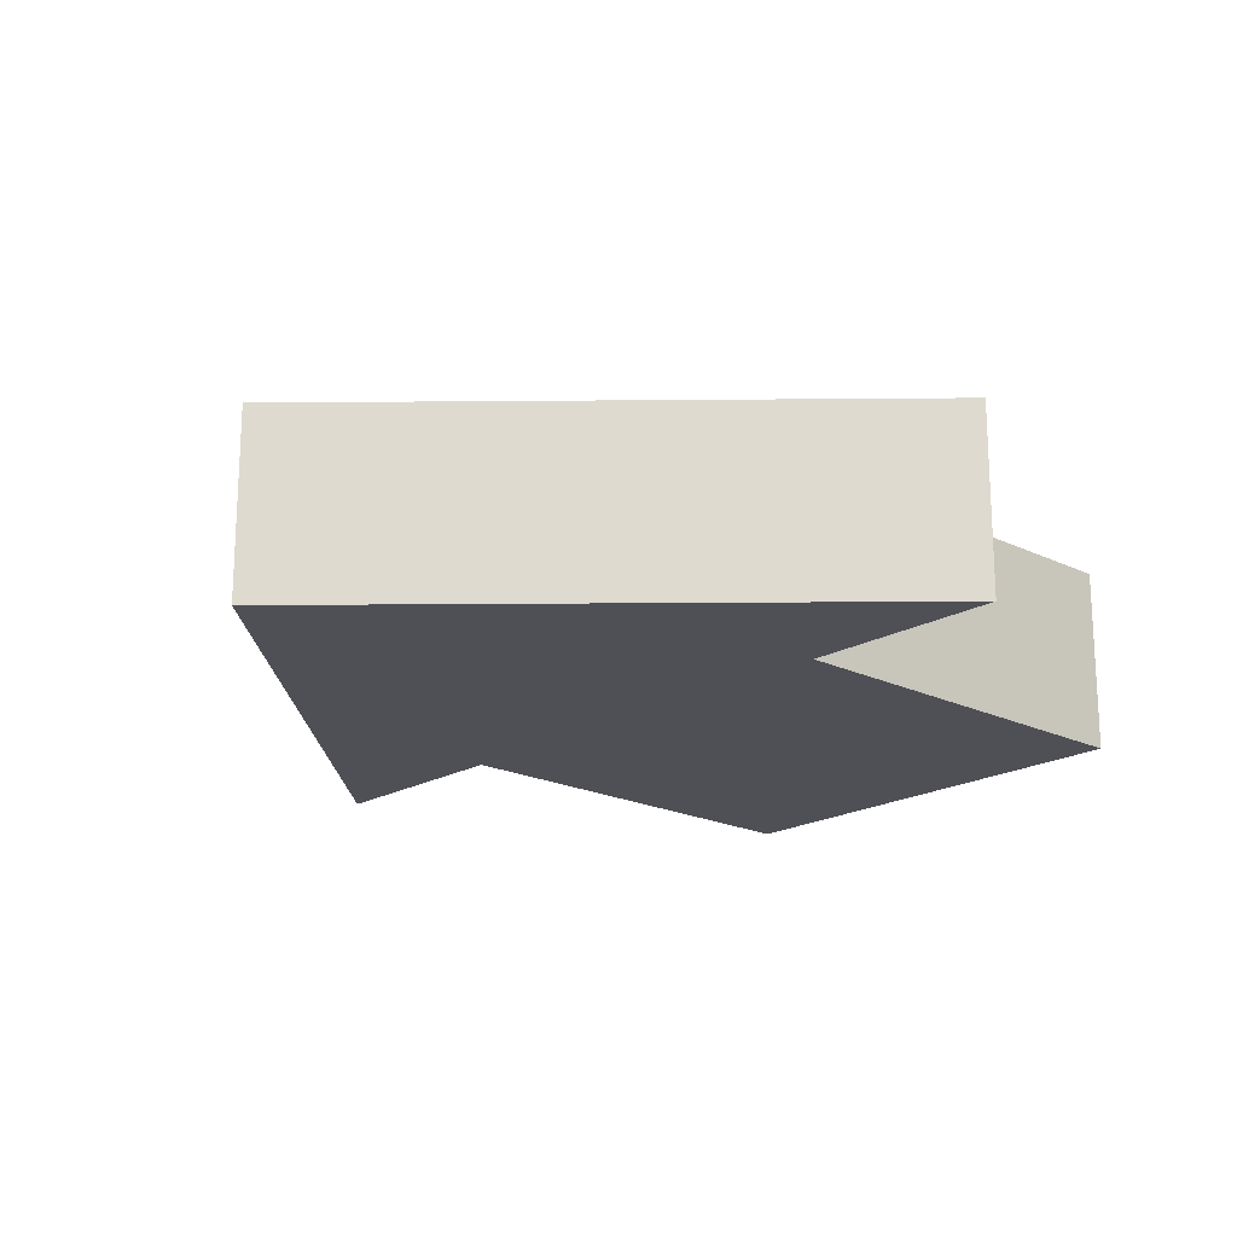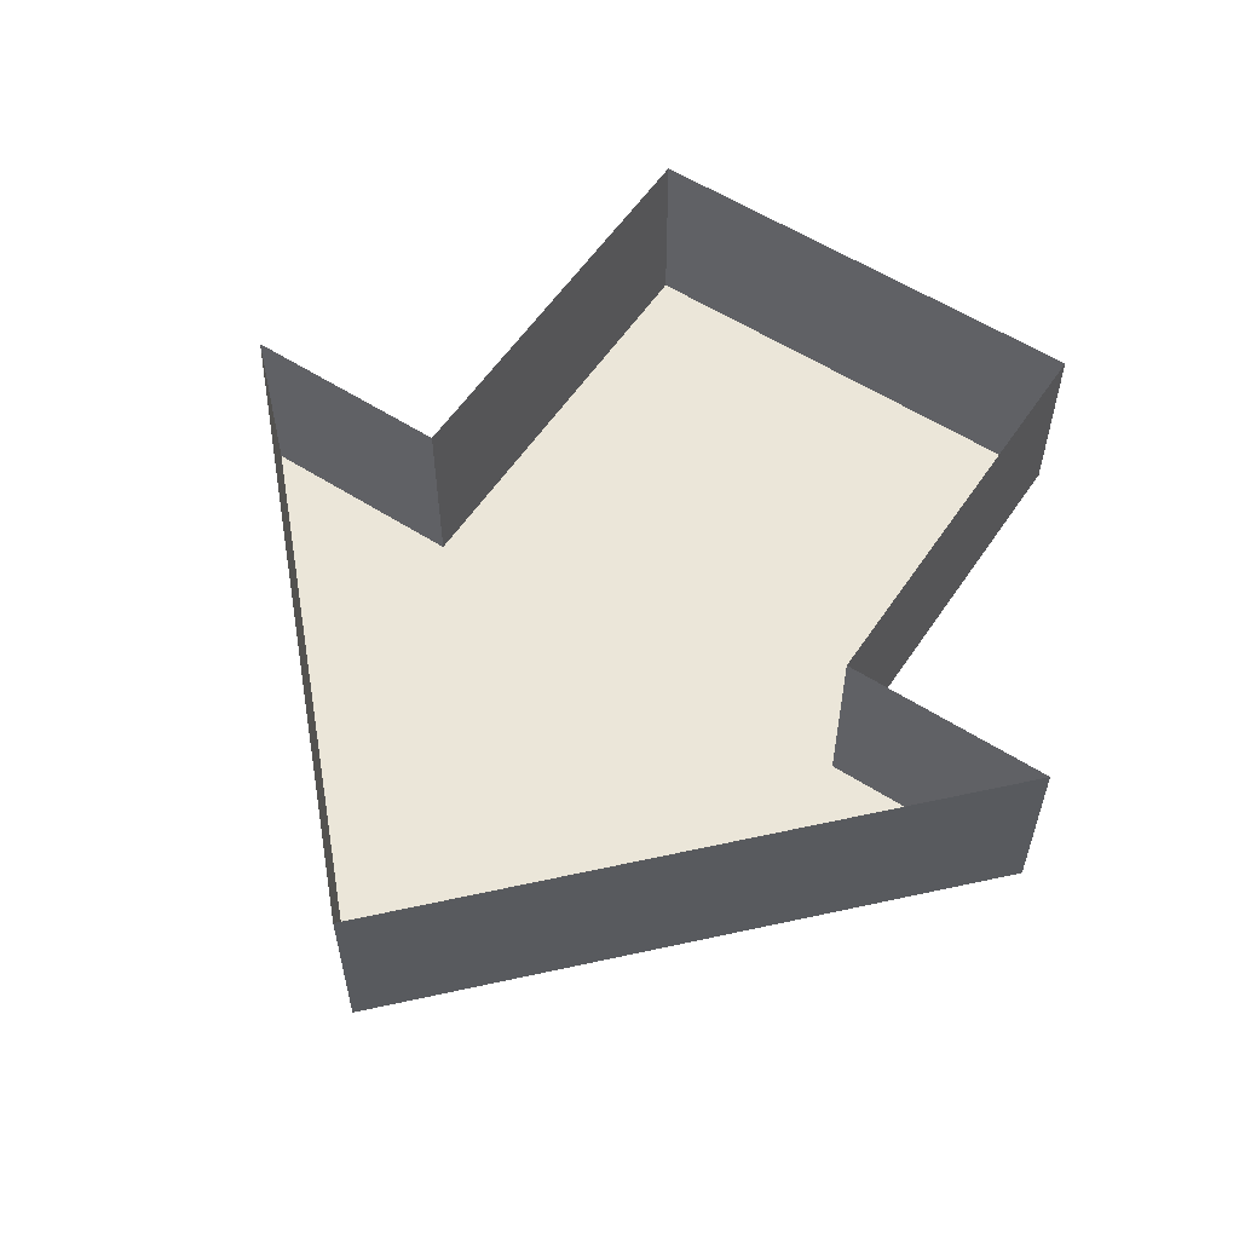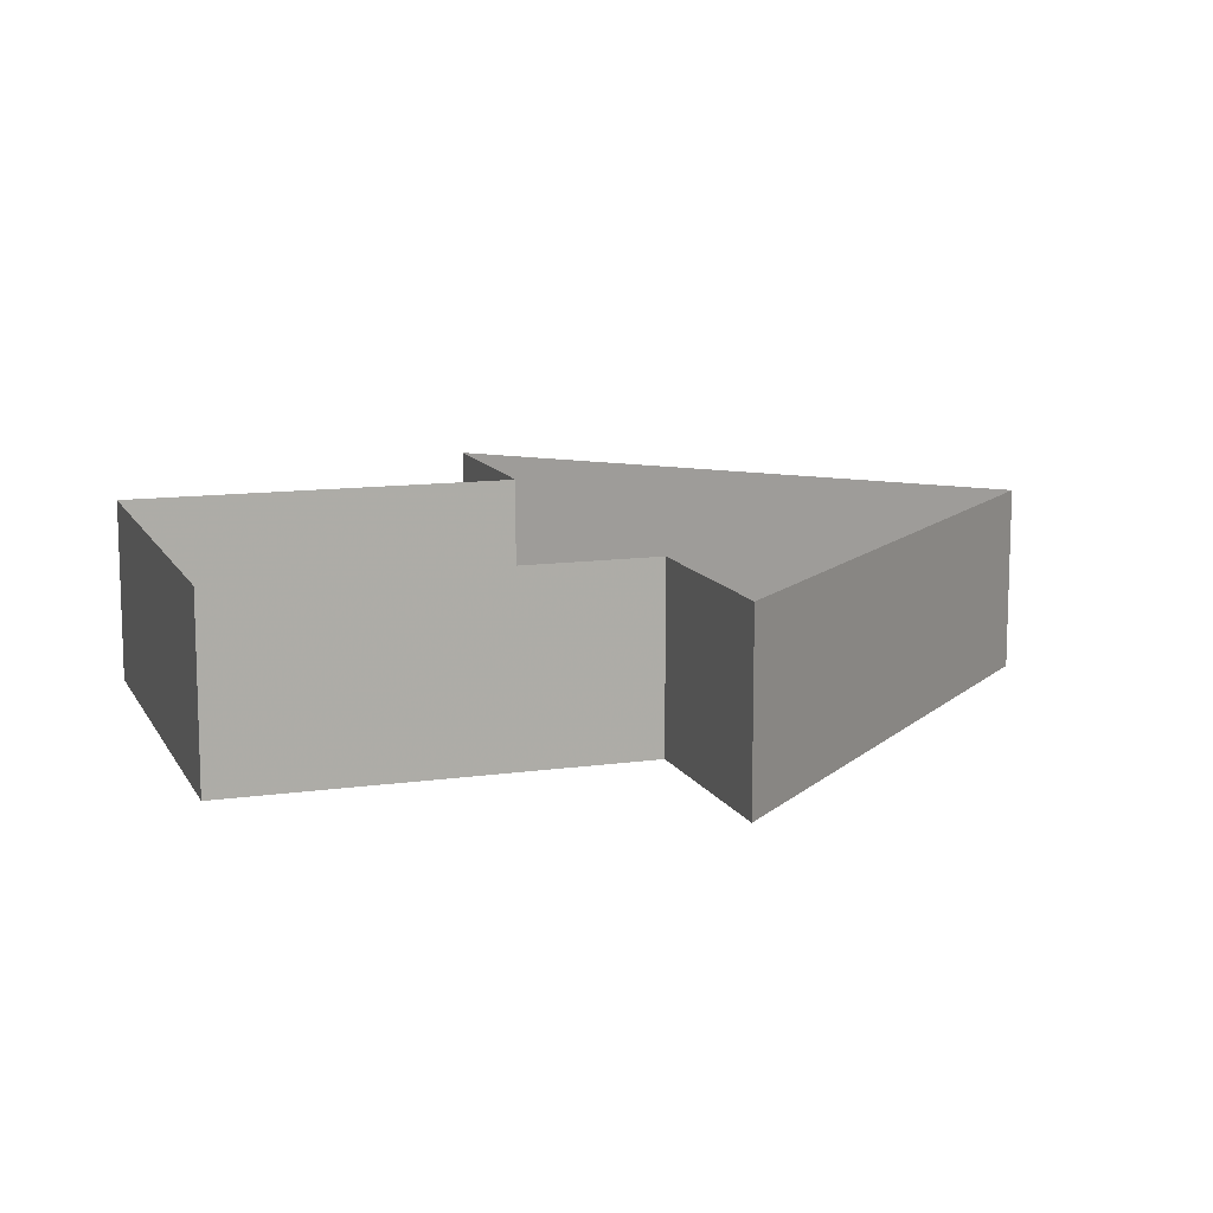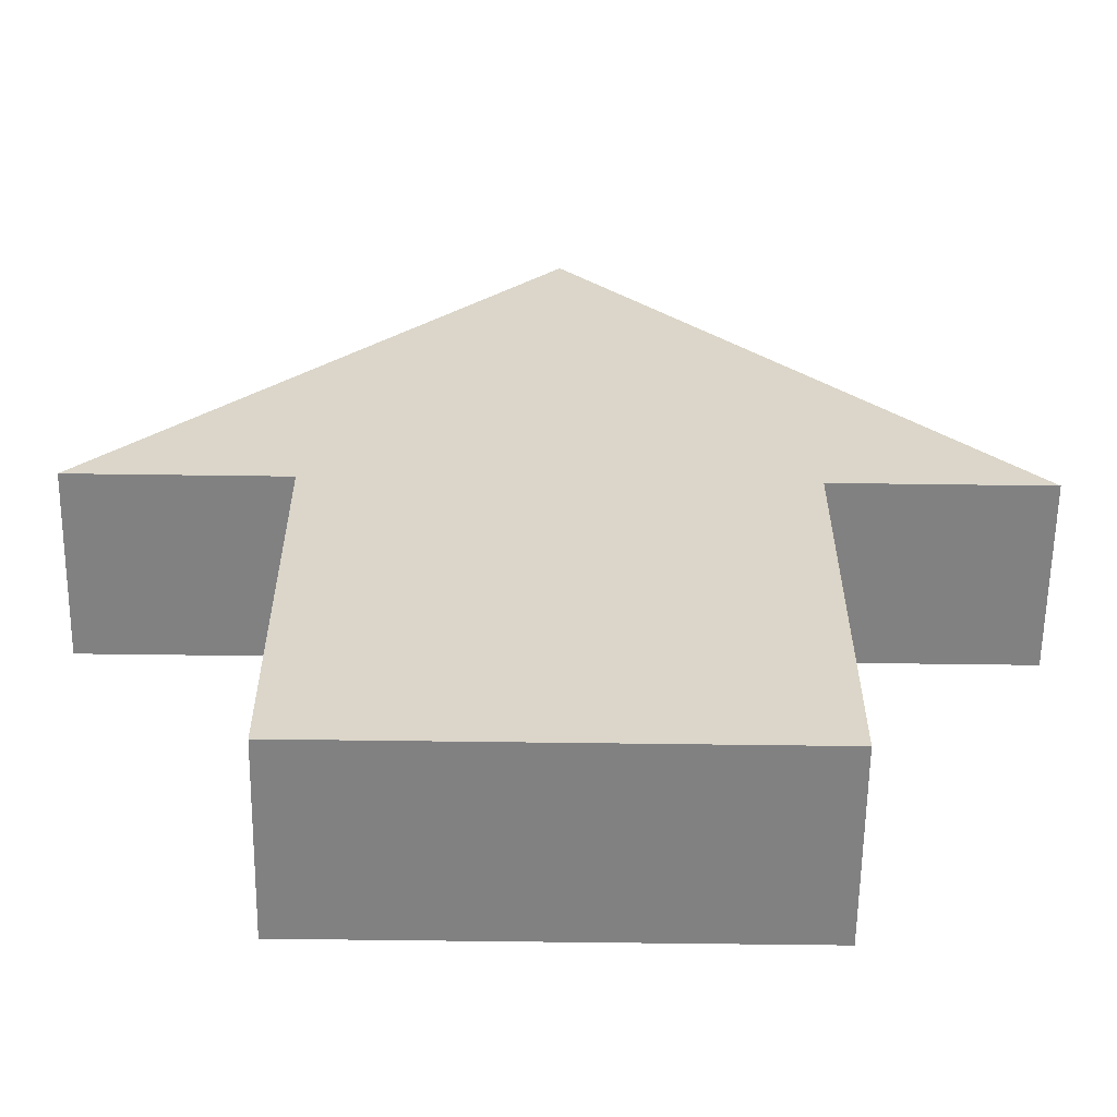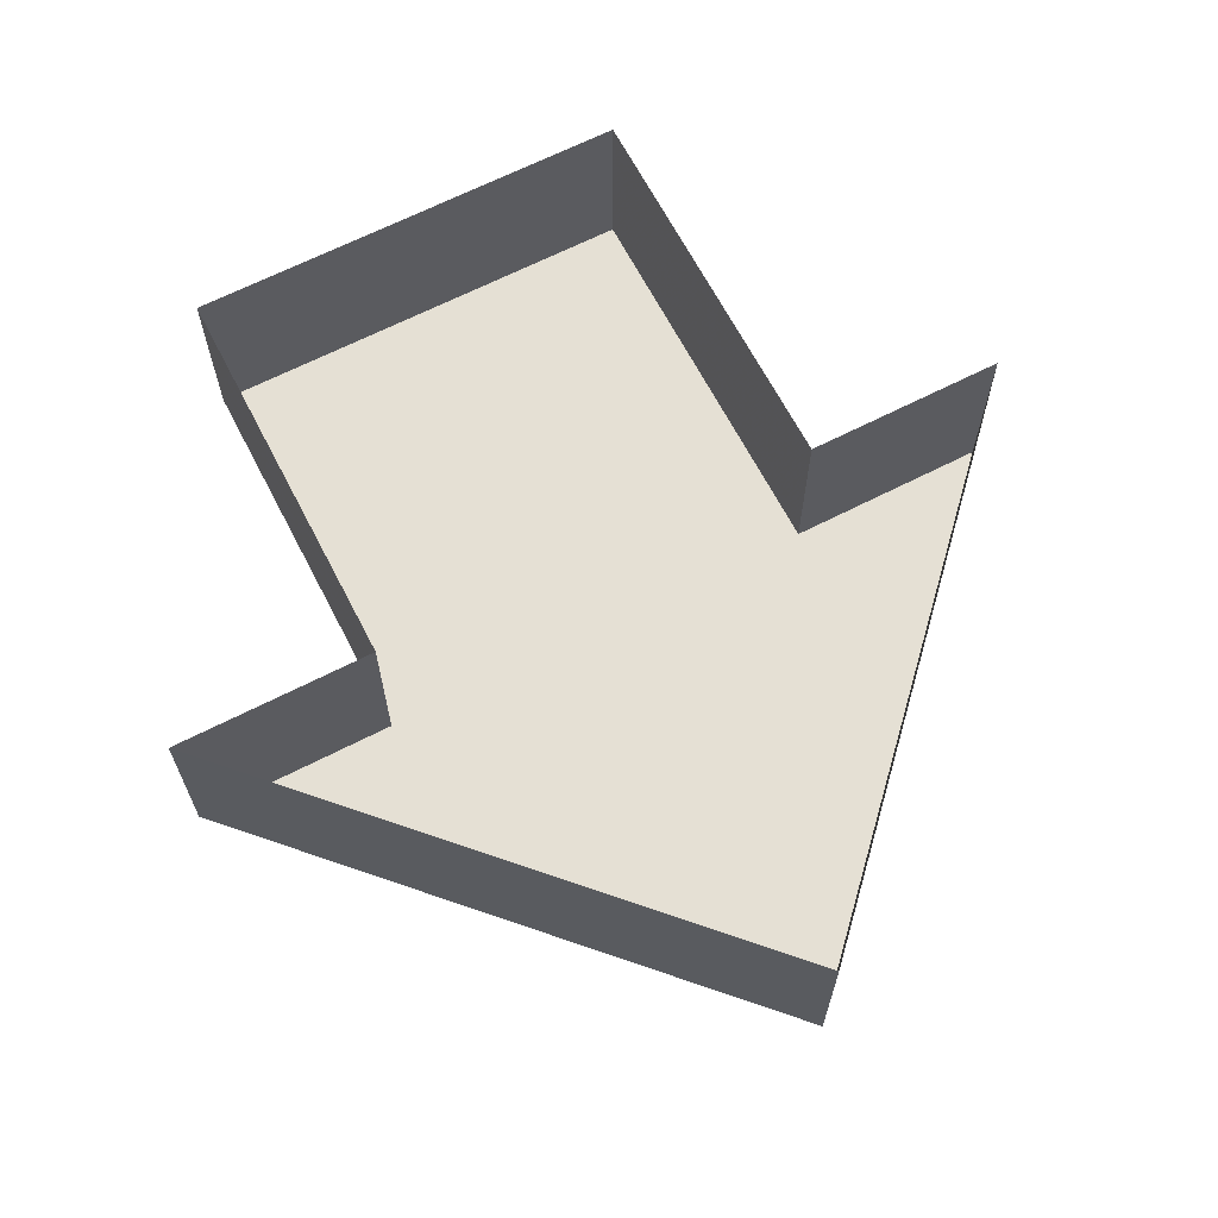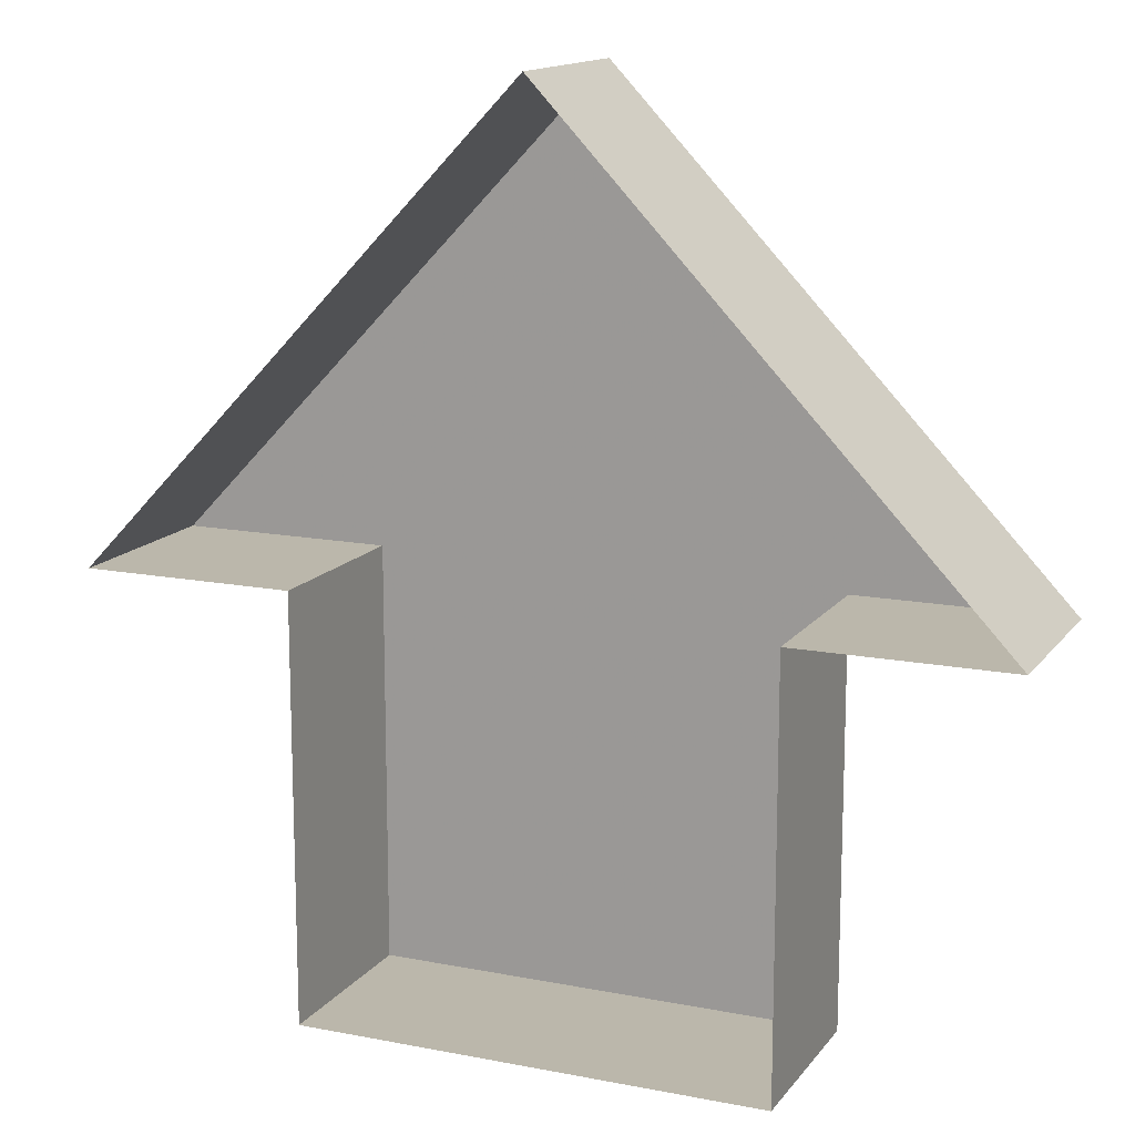
<metadata>
{"format":"obj","ext":"obj","renderer":"f3d","projection":"perspective","resolution":1024,"background":"white","views":[{"elev":-19.3,"azim":47.4,"up":"+Y"},{"elev":57.3,"azim":33.6,"up":"+Y"},{"elev":11.8,"azim":-108.7,"up":"+Y"},{"elev":-60.4,"azim":-0.8,"up":"+Z"},{"elev":65.6,"azim":-27.3,"up":"+Y"},{"elev":14.2,"azim":-156.7,"up":"+Z"}]}
</metadata>
<code>
v 0.07812 -0.1016 -0.007812
v 0.1484 -0.1016 -0.007812
v 0 -0.1016 0.1484
v -0.07812 -0.1016 -0.007812
v -0.07812 -0.1016 -0.1484
v 0.07812 -0.1016 -0.1484
v 0.07812 -0.03906 -0.1484
v 0.07812 -0.03906 -0.007812
v 0.1484 -0.03906 -0.007812
v 0 -0.03906 0.1484
v -0.1484 -0.1016 -0.007812
v -0.1484 -0.03906 -0.007812
v -0.07812 -0.03906 -0.007812
v -0.07812 -0.03906 -0.1484
f 1 2 3
f 1 3 4
f 1 4 5
f 1 5 6
f 1 6 7
f 1 7 8
f 1 8 2
f 2 8 9
f 2 9 3
f 3 9 10
f 3 10 11
f 3 11 4
f 4 11 12
f 4 12 13
f 4 13 5
f 5 13 14
f 5 14 6
f 6 14 7
f 10 12 11

</code>
